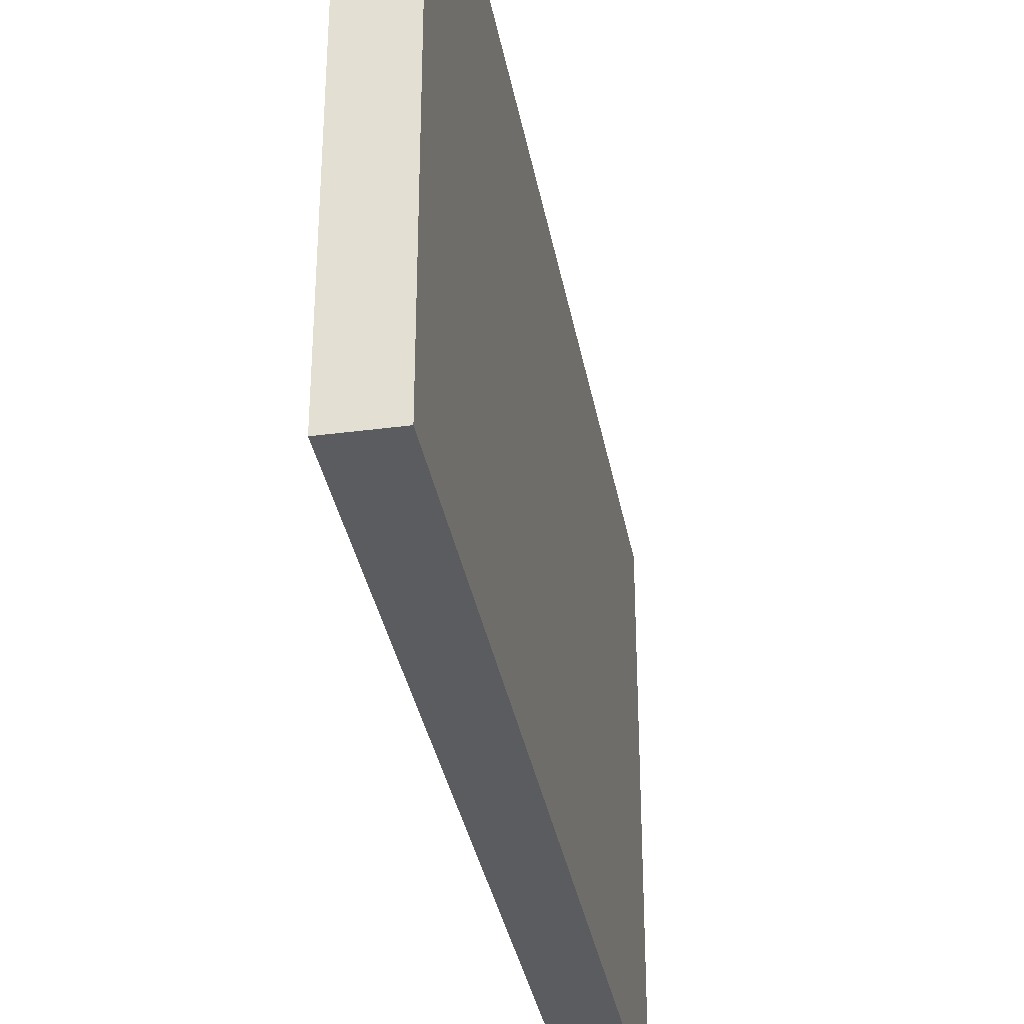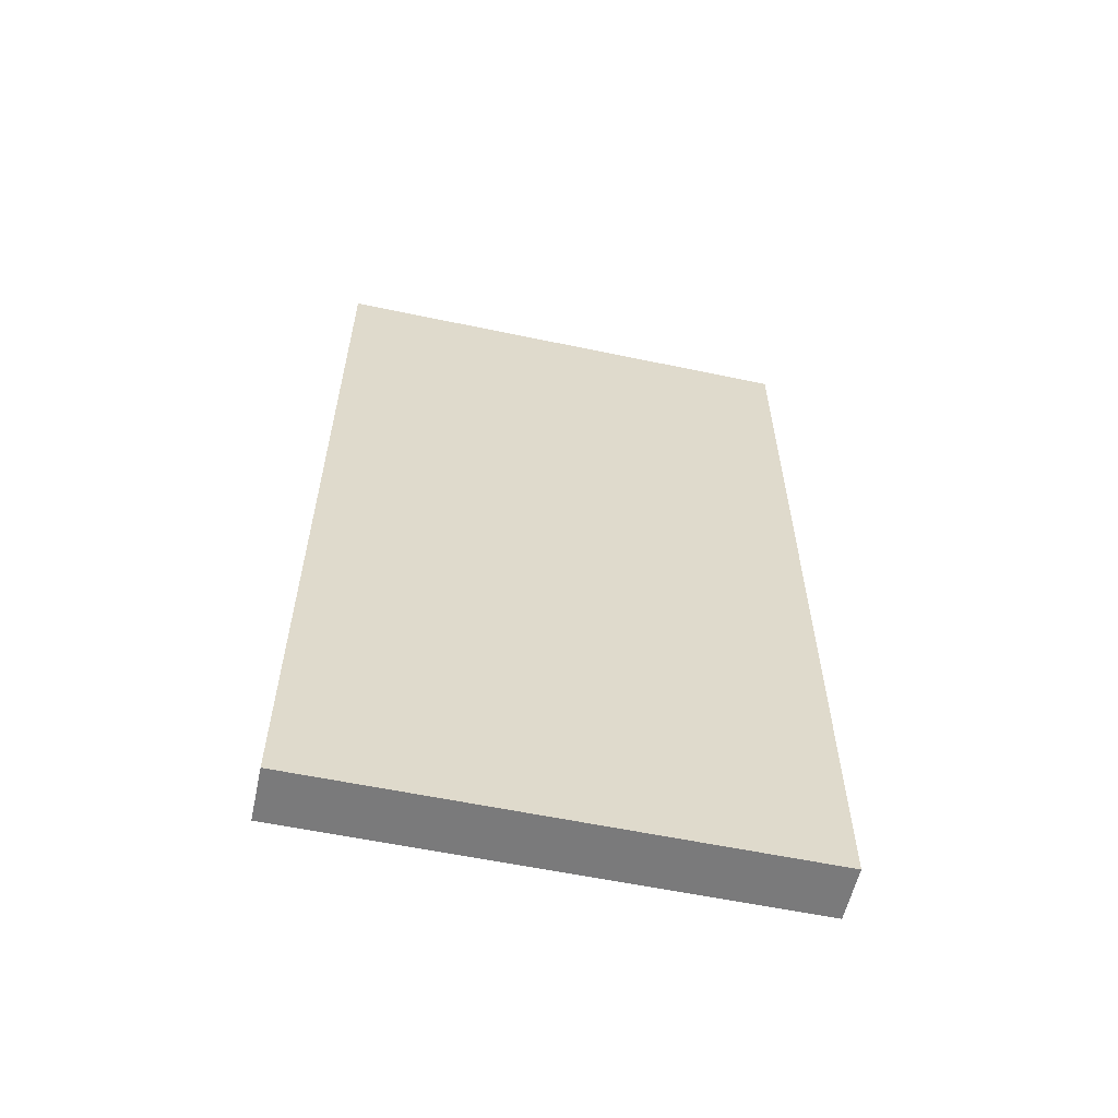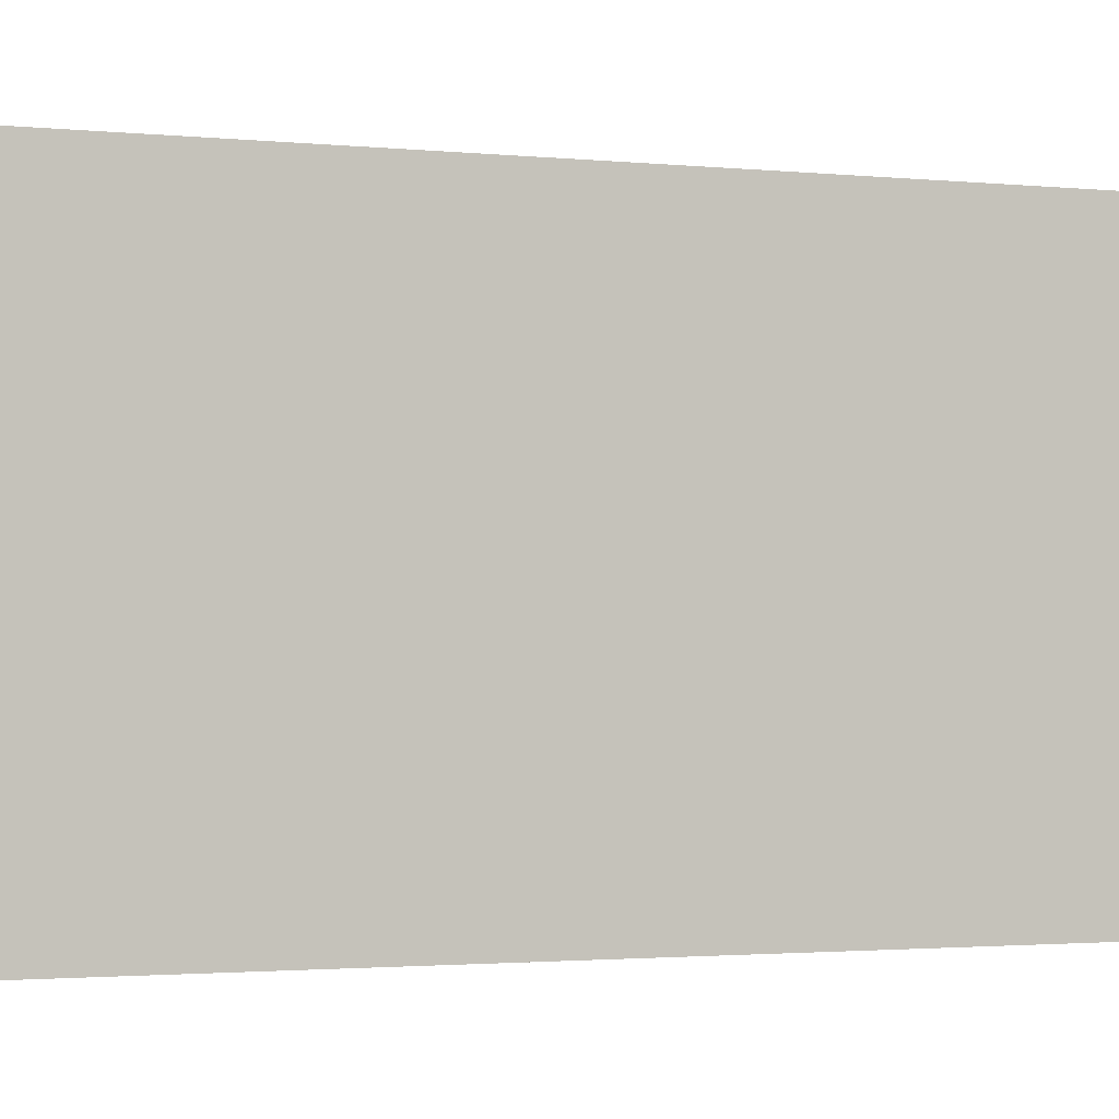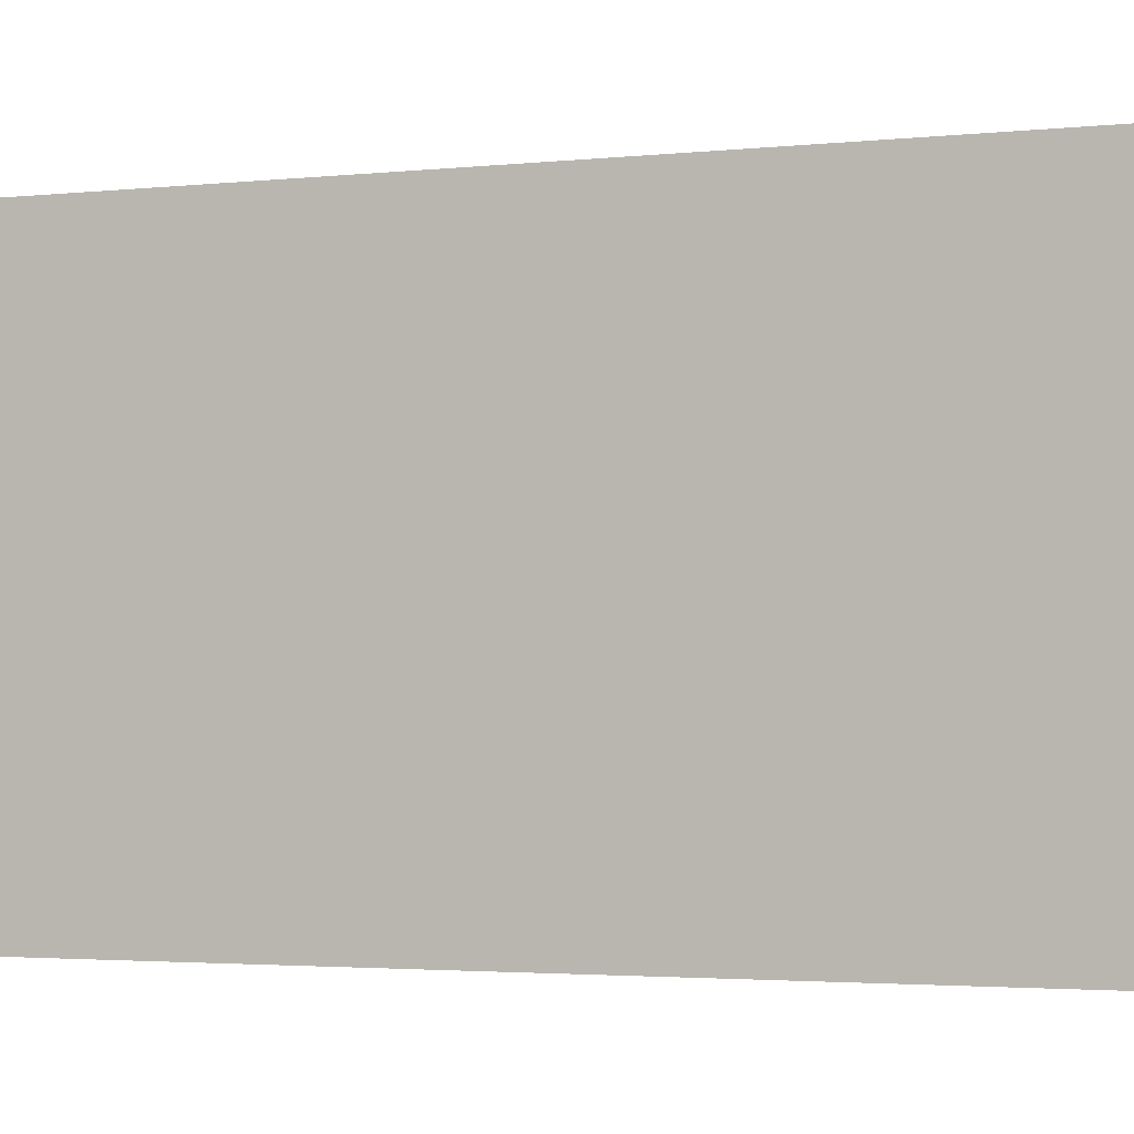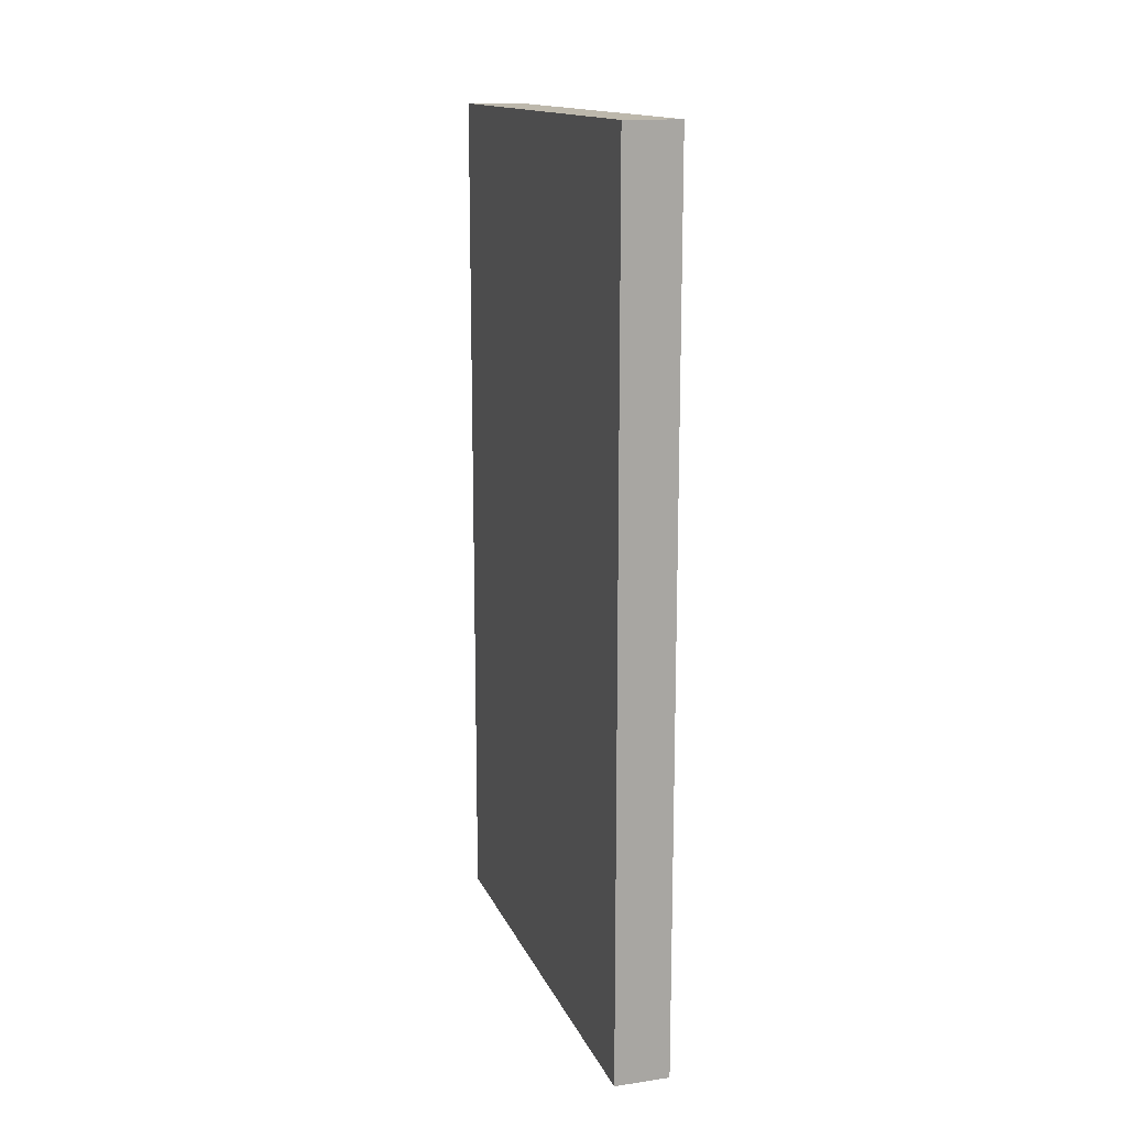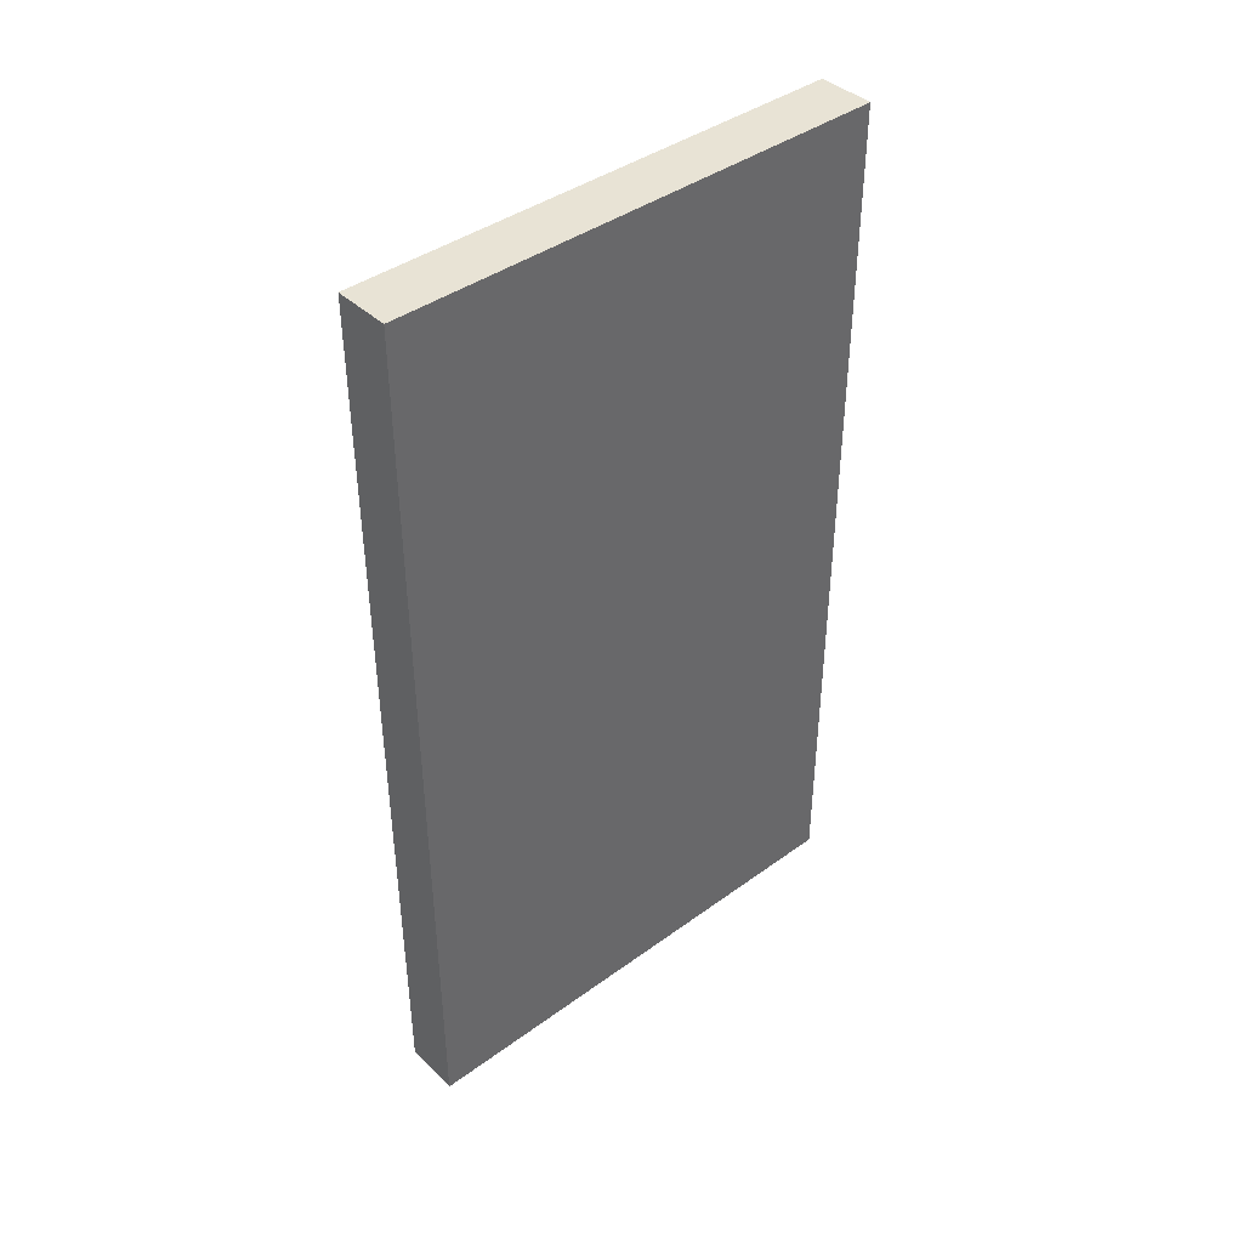
<metadata>
{"format":"obj","ext":"obj","renderer":"f3d","projection":"perspective","resolution":1024,"background":"white","views":[{"elev":-34.5,"azim":-169.9,"up":"+Y"},{"elev":-58.1,"azim":-102.3,"up":"+Z"},{"elev":-1.9,"azim":-109.9,"up":"+Y"},{"elev":-2.7,"azim":110.5,"up":"+Y"},{"elev":14.8,"azim":-17.3,"up":"+Z"},{"elev":41.2,"azim":48.6,"up":"+Z"}]}
</metadata>
<code>
o Cube
v 0.5 0 -8
v 0.5 0 8
v -0.5 0 8
v -0.5 0 -8
v 0.5 9 -8
v 0.5 9 8
v -0.5 9 8
v -0.5 9 -8
f 2 4 1
f 8 6 5
f 5 2 1
f 6 3 2
f 7 4 3
f 1 8 5
f 2 3 4
f 8 7 6
f 5 6 2
f 6 7 3
f 7 8 4
f 1 4 8

</code>
